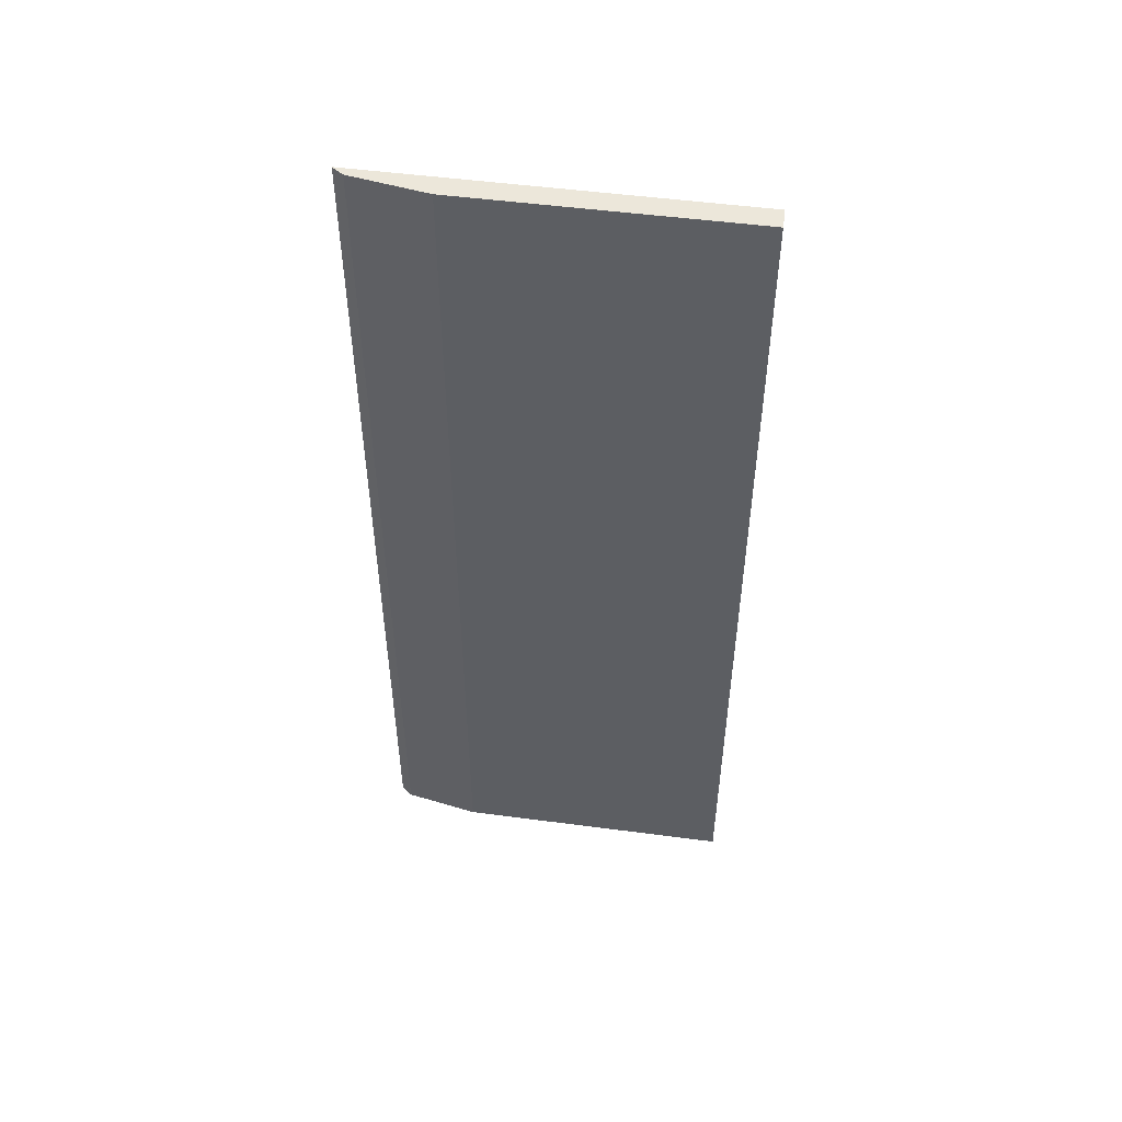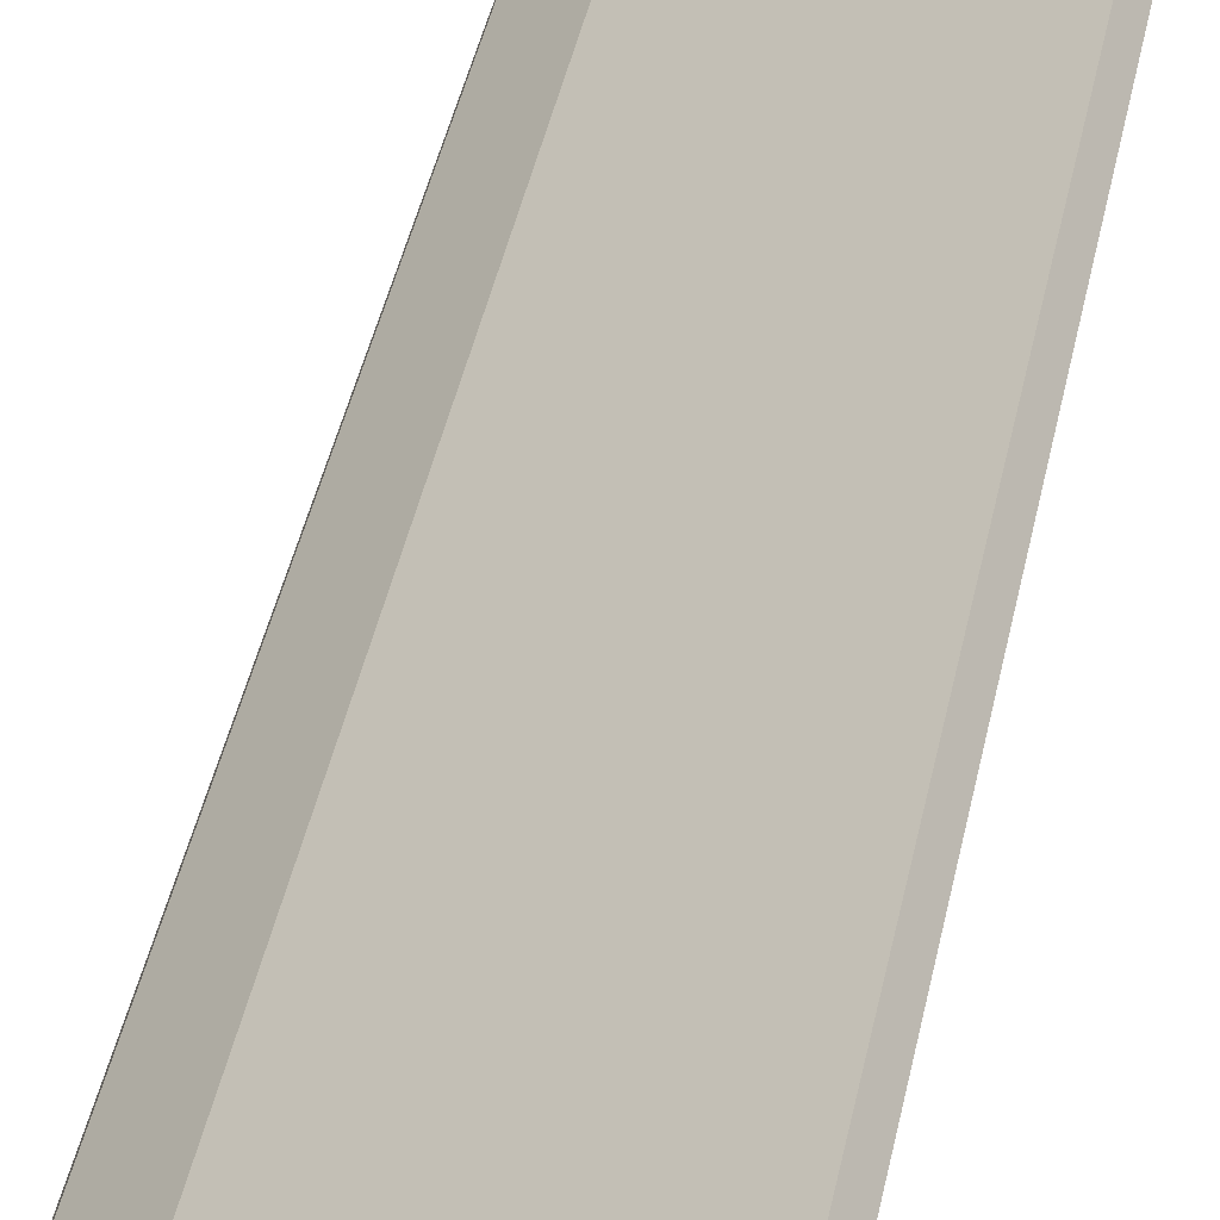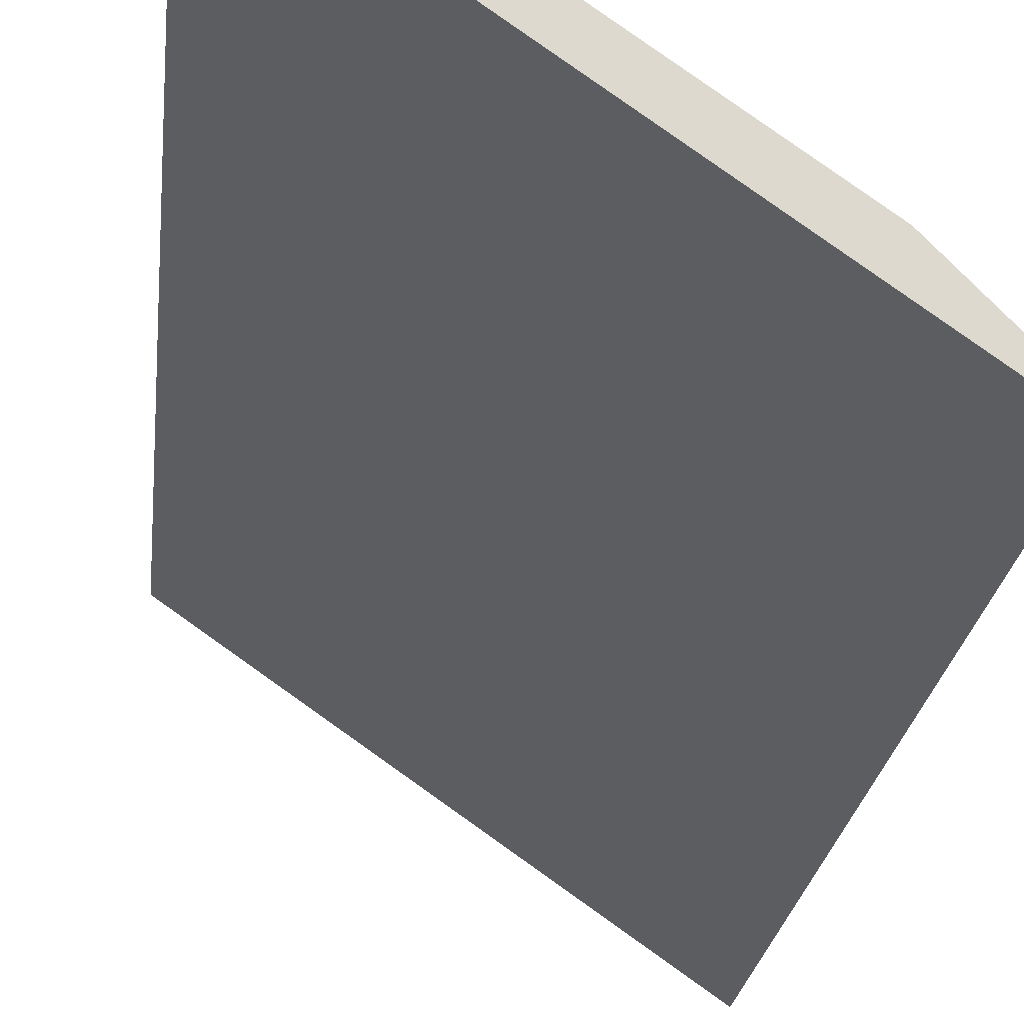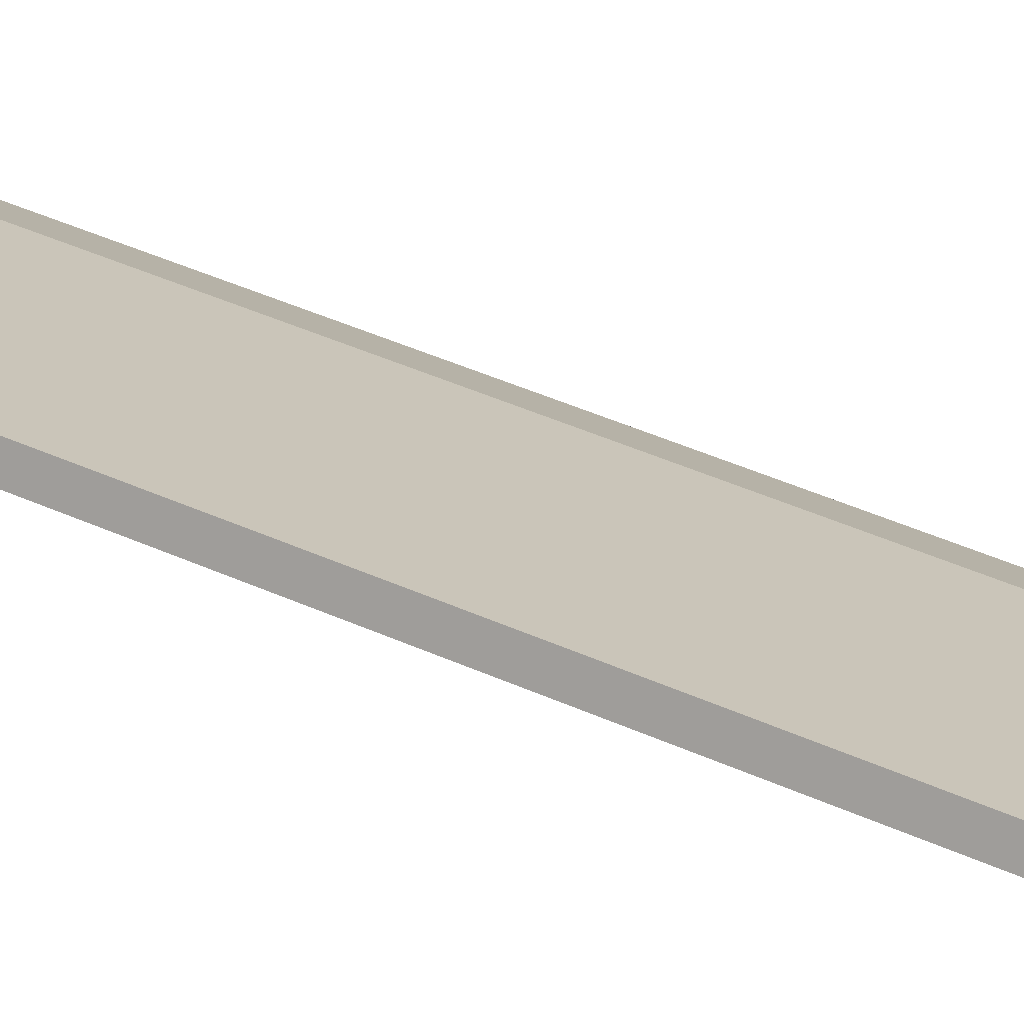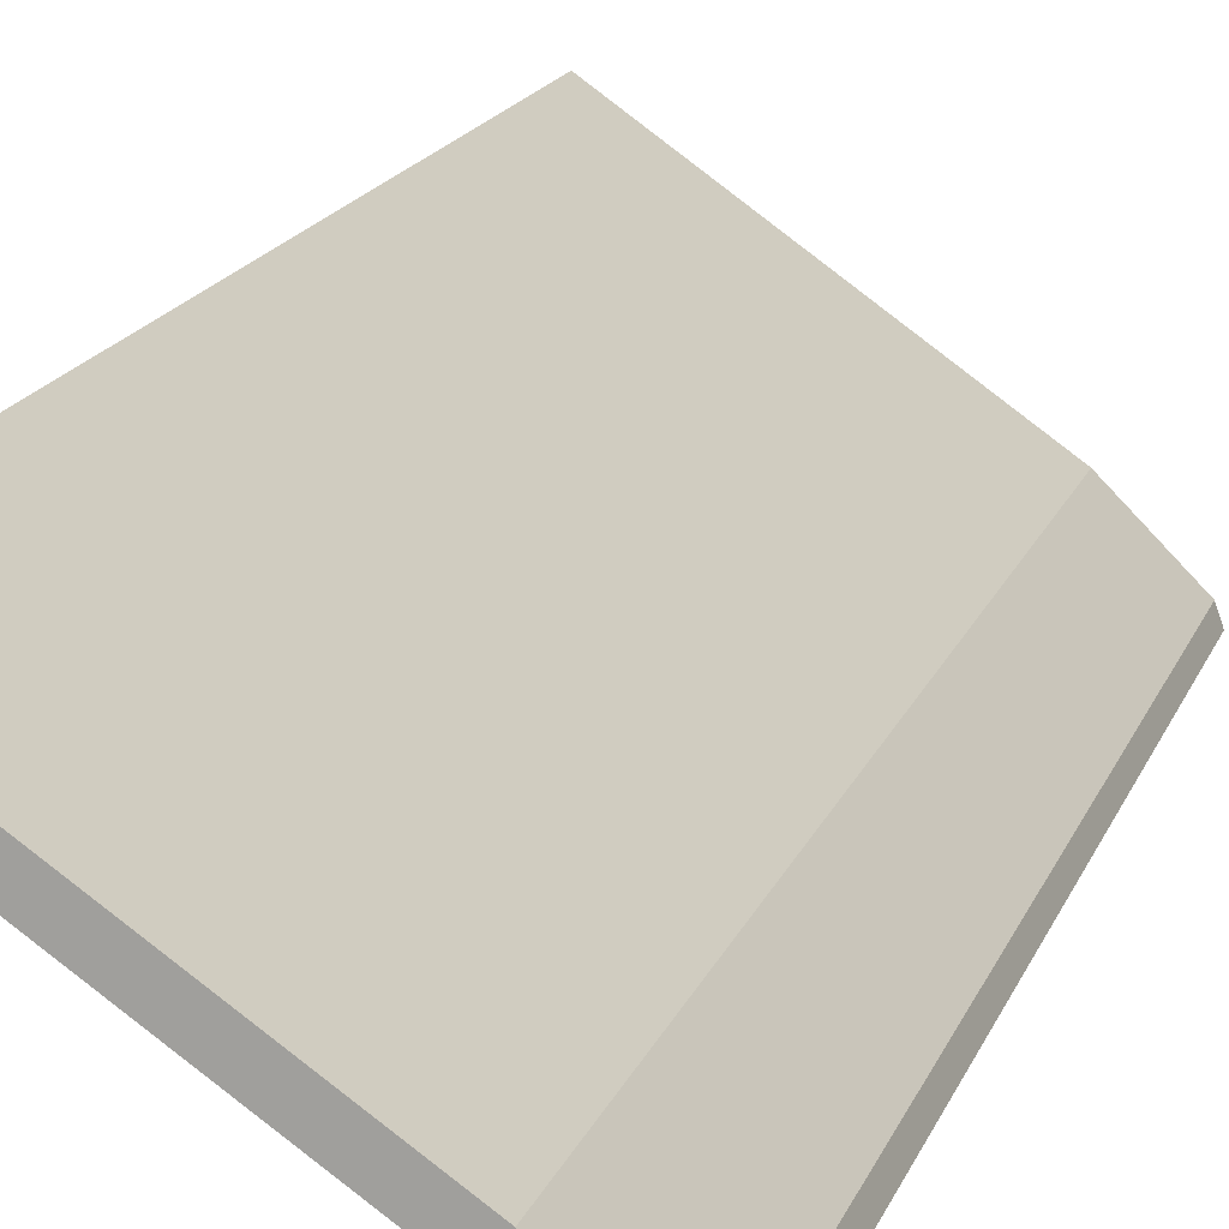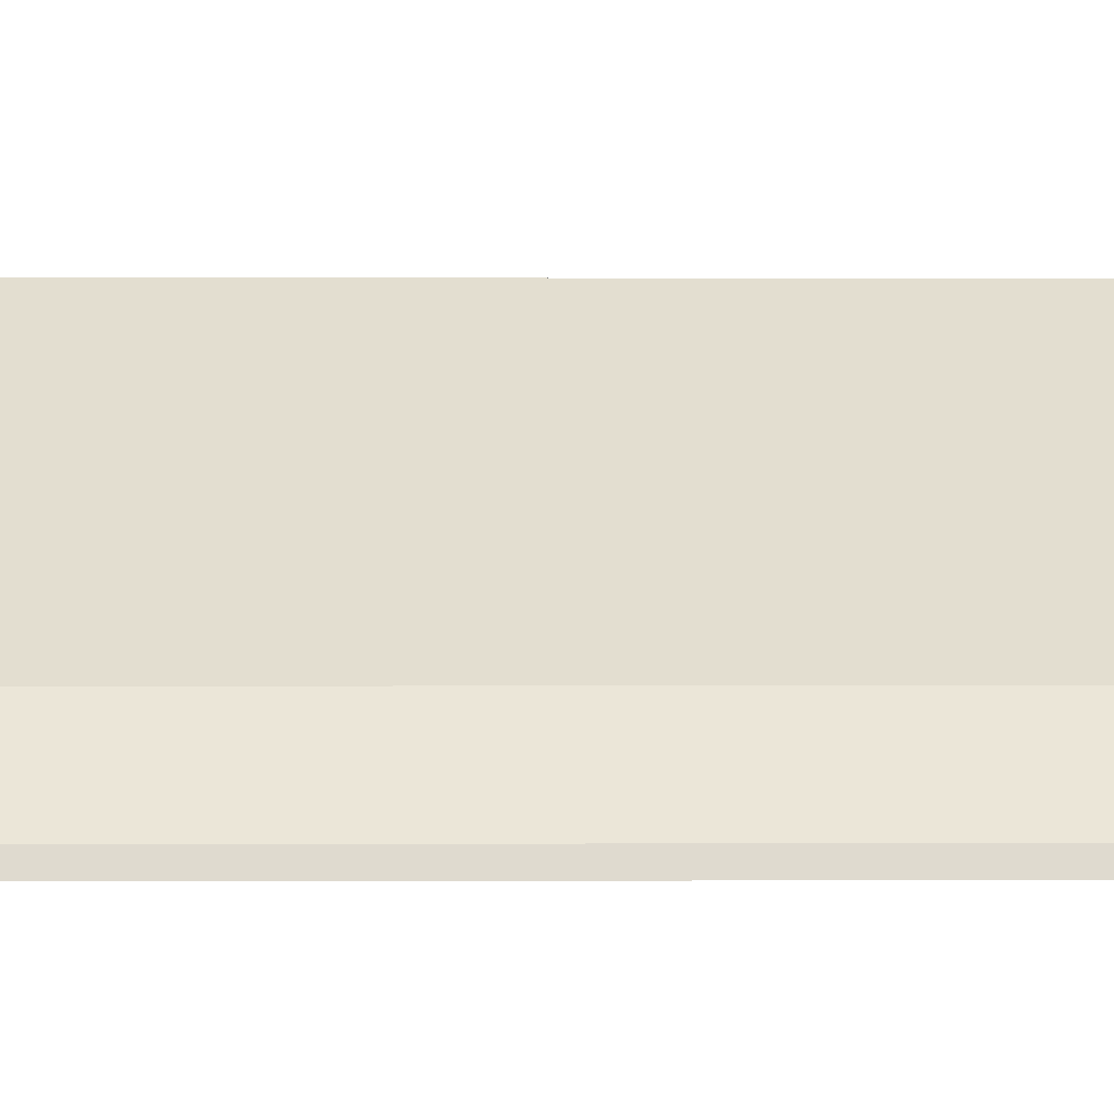
<metadata>
{"format":"obj","ext":"obj","renderer":"f3d","projection":"perspective","resolution":1024,"background":"white","views":[{"elev":51.0,"azim":-27.1,"up":"+Y"},{"elev":44.5,"azim":11.9,"up":"+Z"},{"elev":-17.5,"azim":175.3,"up":"+Z"},{"elev":50.2,"azim":115.6,"up":"+Z"},{"elev":14.6,"azim":-165.7,"up":"+Z"},{"elev":0.2,"azim":-91.3,"up":"+Z"}]}
</metadata>
<code>
v  2.152 6.682 1.523
v  0.422 6.682 0.486
v  2.065 6.682 1.647
v  0 6.682 4.092e-16
v  0.032 6.682 0.093
v  0.032 -5.695e-18 0.093
v  0.422 -2.976e-17 0.486
v  2.065 -1.009e-16 1.647
v  2.152 -9.326e-17 1.523
v  0 0 0
g defaultobject
f 1 2 3
f 2 1 4
f 2 4 5
f 6 2 5
f 2 6 7
f 7 3 2
f 3 7 8
f 8 1 3
f 1 8 9
f 9 4 1
f 4 9 10
f 10 5 4
f 5 10 6
f 7 9 8
f 9 7 10
f 10 7 6

</code>
